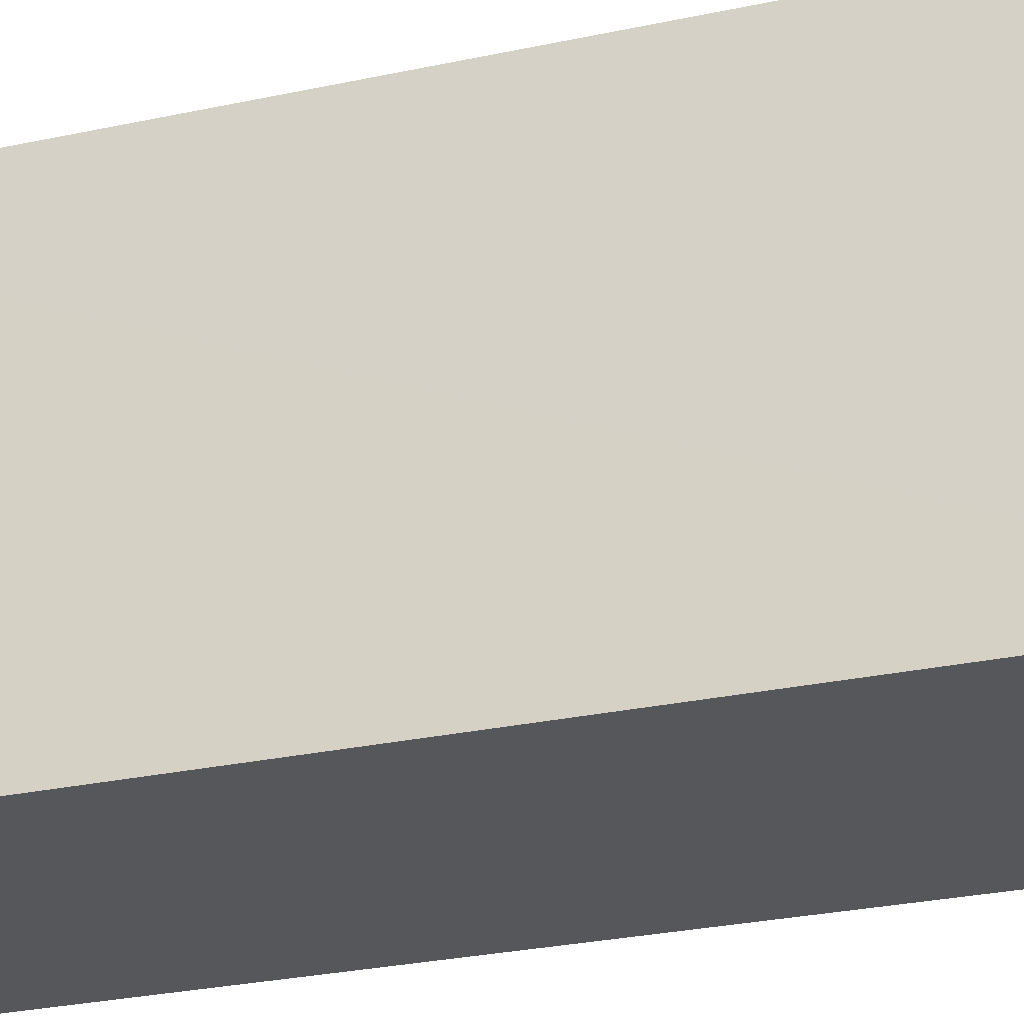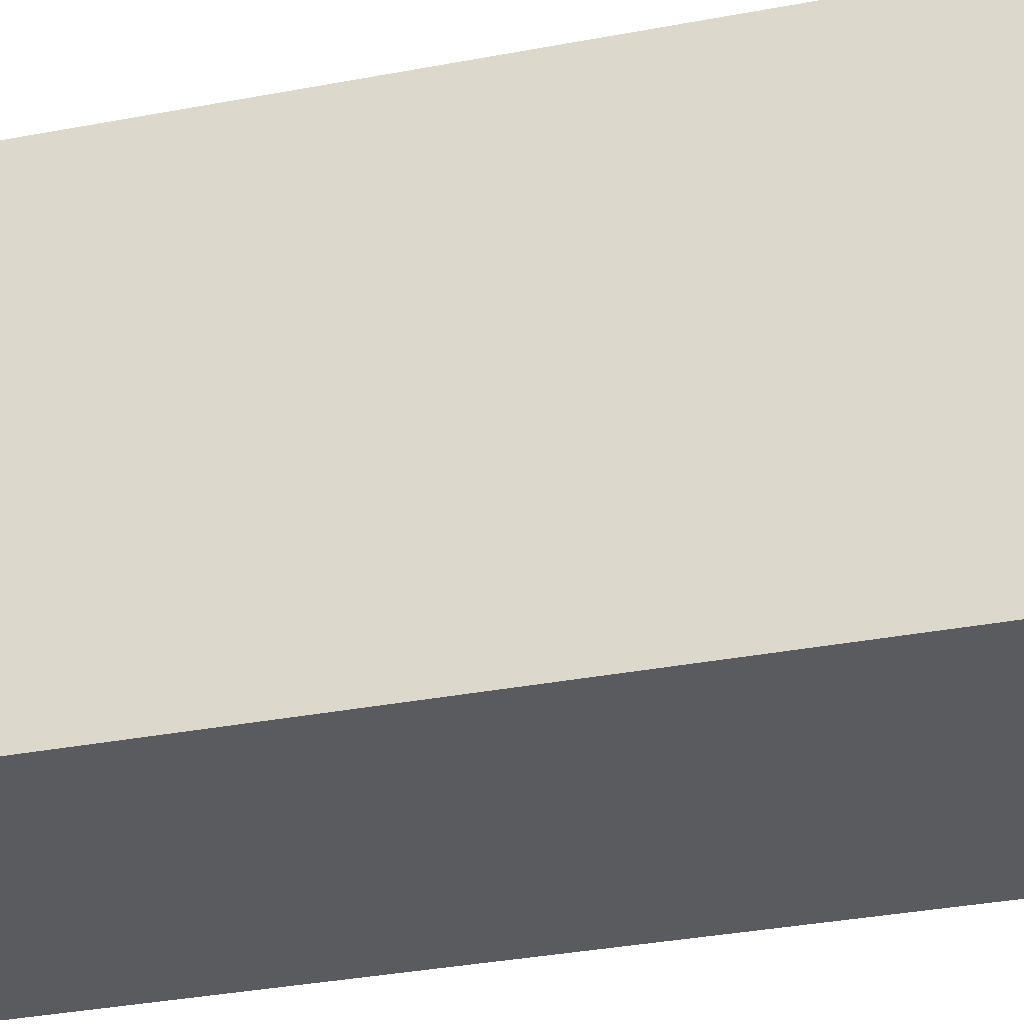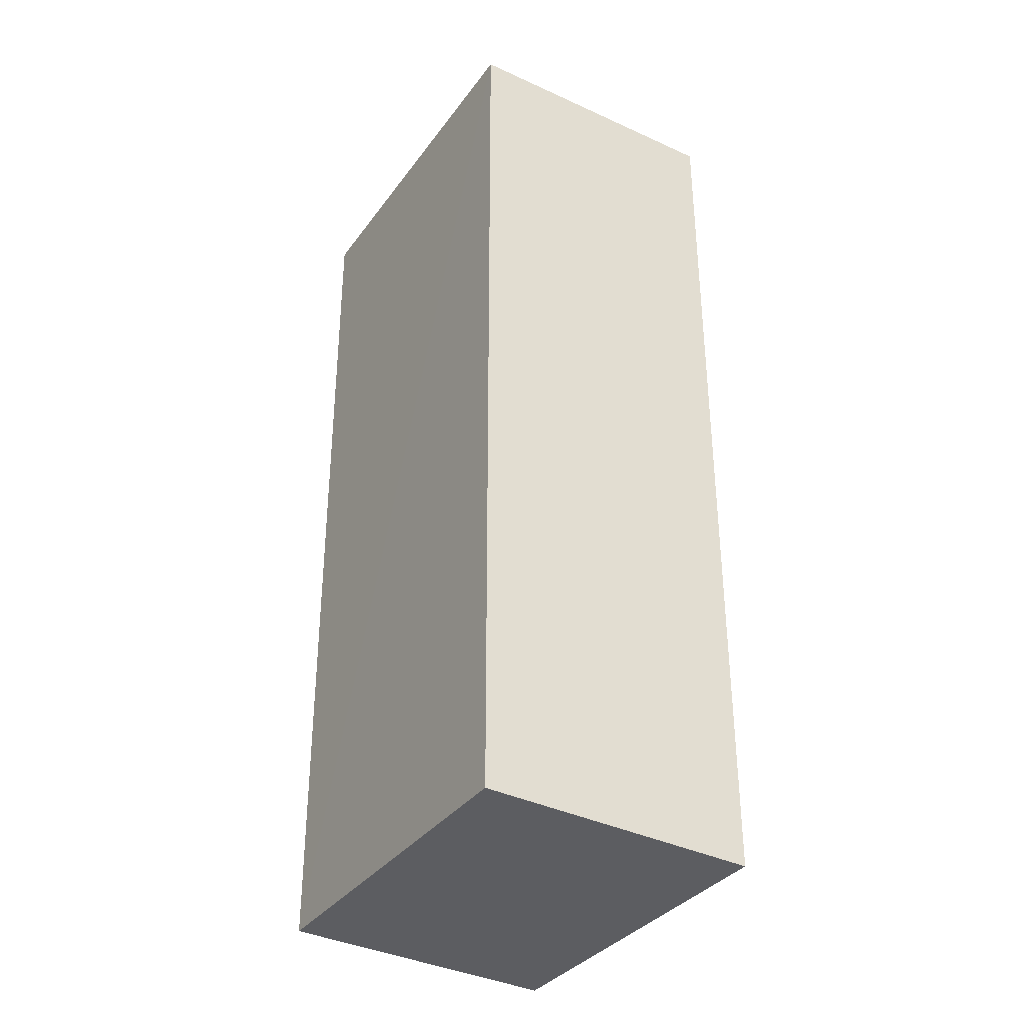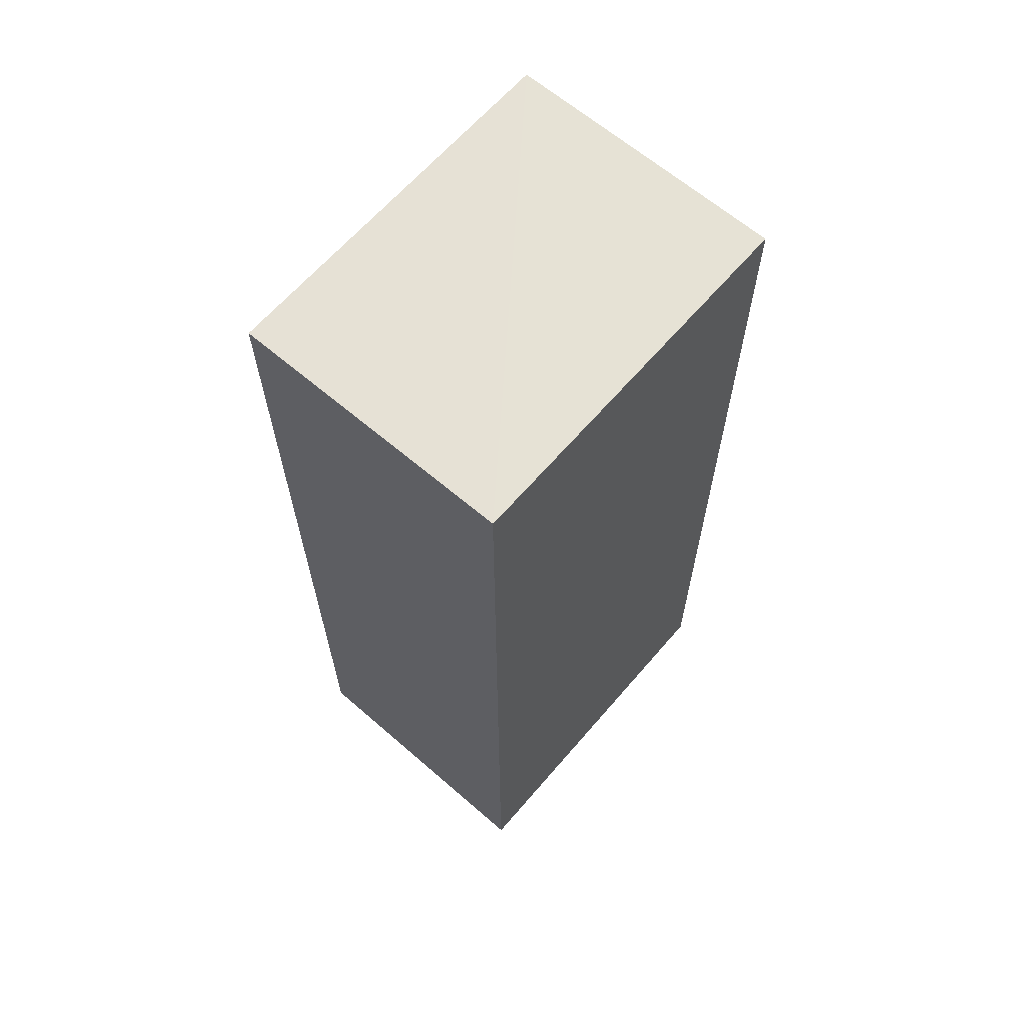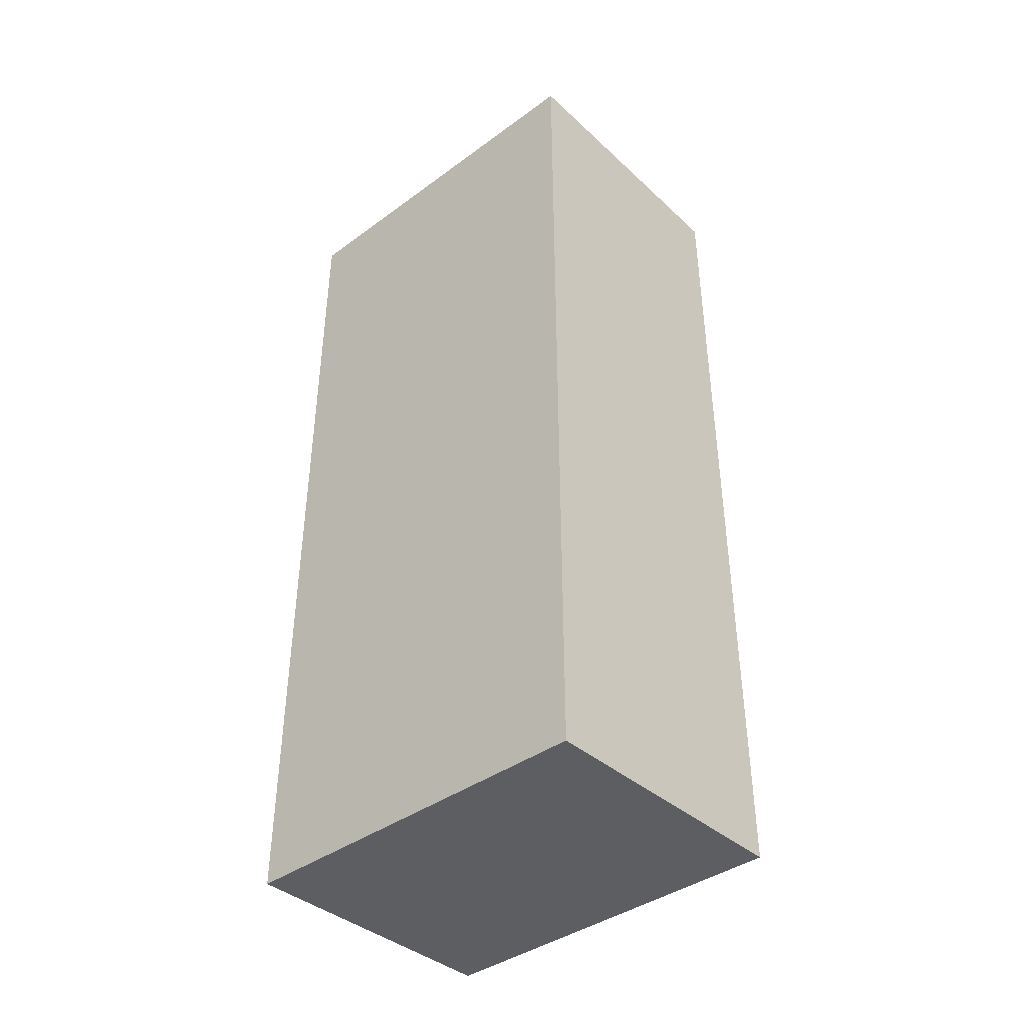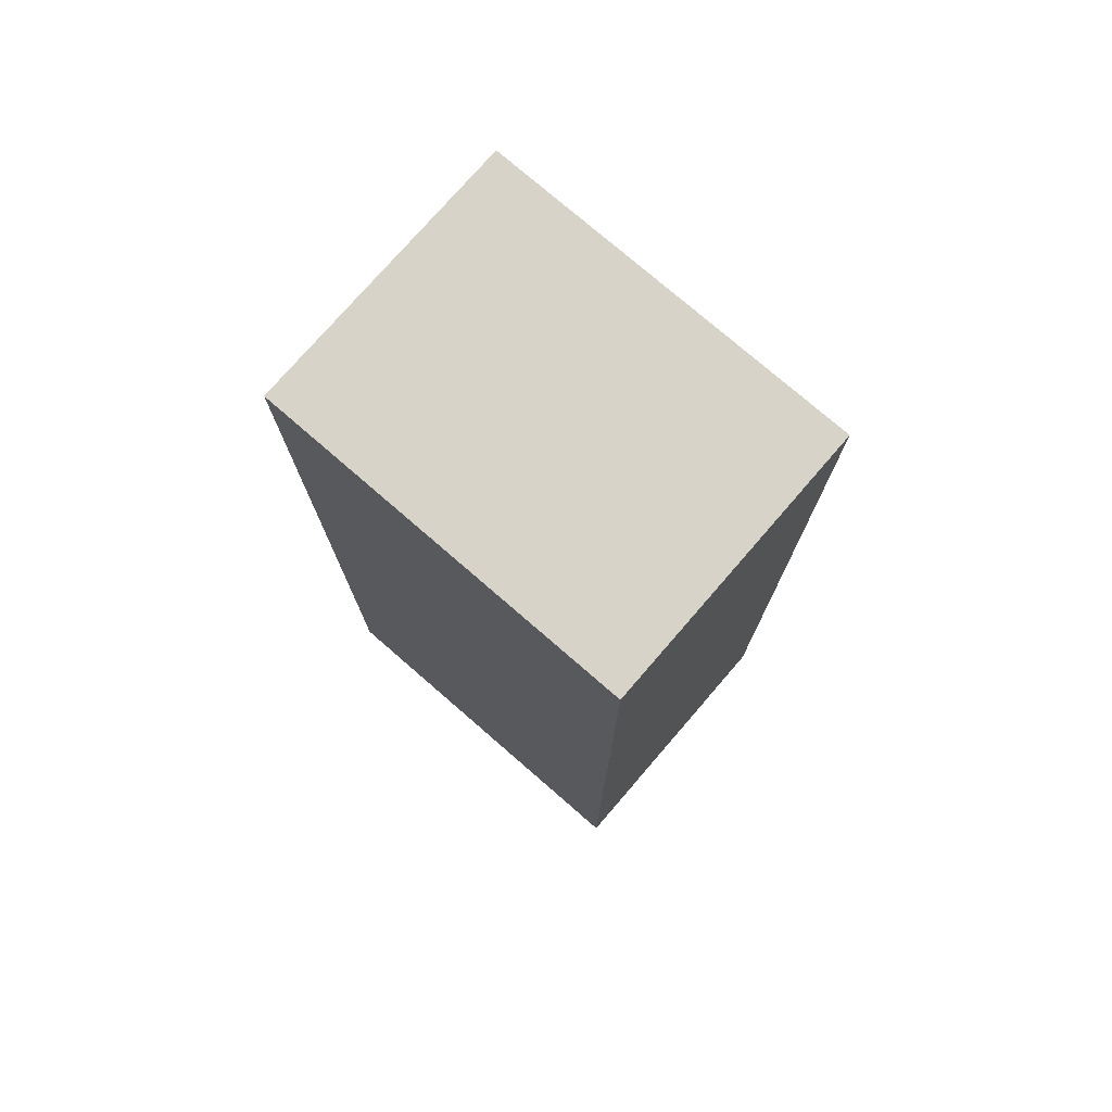
<metadata>
{"format":"obj","ext":"obj","renderer":"f3d","projection":"perspective","resolution":1024,"background":"white","views":[{"elev":-27.1,"azim":-71.5,"up":"+Z"},{"elev":-32.1,"azim":-75.0,"up":"+Z"},{"elev":-34.1,"azim":149.0,"up":"+Y"},{"elev":64.3,"azim":-139.5,"up":"+Y"},{"elev":-41.7,"azim":-48.2,"up":"+Y"},{"elev":76.1,"azim":-49.1,"up":"+Y"}]}
</metadata>
<code>
v 0.003108 0.03635 0.05562
v 0.002966 -0.02587 0.05569
v 0.003101 0.0365 0.03019
v -0.016 0.03636 0.03017
v -0.016 0.03612 0.05563
v -0.01611 -0.0262 0.03024
v 0.002944 -0.02539 0.03029
v -0.01609 -0.02665 0.05568
f 1 2 3
f 1 3 4
f 5 2 1
f 5 1 4
f 6 4 3
f 6 5 4
f 7 6 3
f 7 3 2
f 7 2 6
f 8 6 2
f 8 2 5
f 8 5 6

</code>
